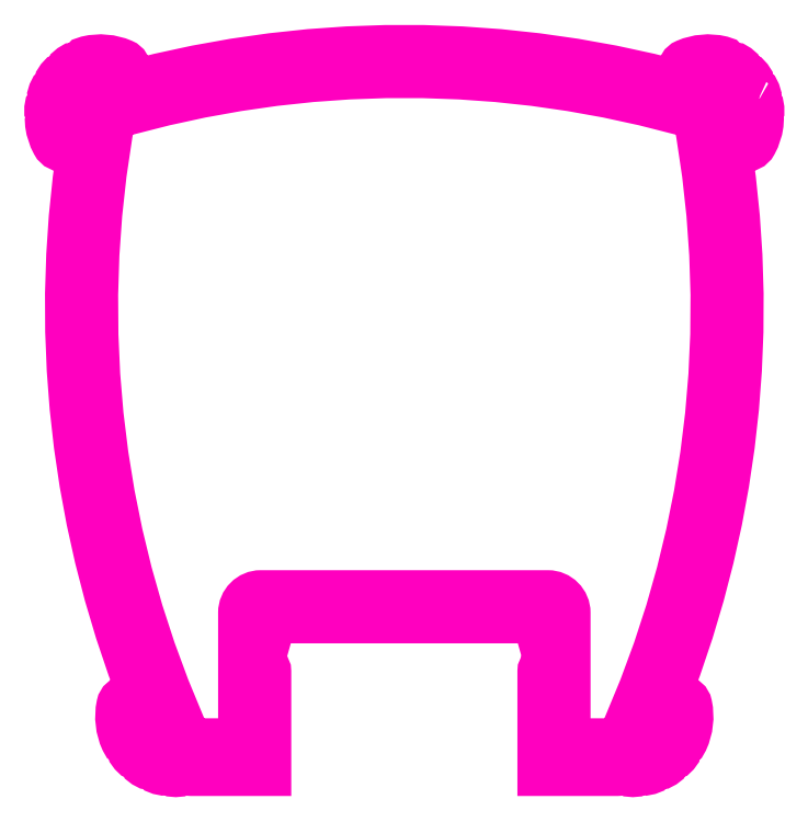
<metadata>
{"format":"dxf","ext":"dxf","renderer":"ezdxf+matplotlib","layout":"modelspace","background":"white","min_lineweight":24,"dpi":150}
</metadata>
<code>
0
SECTION
2
ENTITIES
0
POLYLINE
8
ANA
66
     1
10
0
20
0
30
0
70
     1
0
VERTEX
8
ANA
10
235.4
20
268.4
30
0
42
0.1557
0
VERTEX
8
ANA
10
240.5
20
227
30
0
0
VERTEX
8
ANA
10
244.4
20
227
30
0
0
VERTEX
8
ANA
10
244.4
20
235.7
30
0
42
-0.4142
0
VERTEX
8
ANA
10
245.4
20
236.7
30
0
0
VERTEX
8
ANA
10
264.2
20
236.7
30
0
42
-0.4142
0
VERTEX
8
ANA
10
265.2
20
235.7
30
0
0
VERTEX
8
ANA
10
265.2
20
227
30
0
0
VERTEX
8
ANA
10
269
20
227
30
0
42
0.1557
0
VERTEX
8
ANA
10
274.1
20
268.4
30
0
42
0.1437
0
SEQEND
8
ANA
0
POLYLINE
8
ANA
66
     1
10
0
20
0
30
0
70
     1
0
VERTEX
8
ANA
10
277.7
20
268.8
30
0
0
VERTEX
8
ANA
10
277.5
20
268.9
30
0
42
-0.4858
0
VERTEX
8
ANA
10
277.4
20
269.3
30
0
0
VERTEX
8
ANA
10
277.6
20
269.4
30
0
42
0.5774
0
VERTEX
8
ANA
10
277.5
20
269.8
30
0
0
VERTEX
8
ANA
10
277.2
20
269.8
30
0
42
-0.4858
0
VERTEX
8
ANA
10
277.1
20
270.1
30
0
0
VERTEX
8
ANA
10
277.2
20
270.3
30
0
42
0.5774
0
VERTEX
8
ANA
10
277
20
270.6
30
0
0
VERTEX
8
ANA
10
276.7
20
270.5
30
0
42
-0.4858
0
VERTEX
8
ANA
10
276.5
20
270.8
30
0
0
VERTEX
8
ANA
10
276.5
20
271
30
0
42
0.5774
0
VERTEX
8
ANA
10
276.2
20
271.2
30
0
0
VERTEX
8
ANA
10
276
20
271.1
30
0
42
-0.4858
0
VERTEX
8
ANA
10
275.7
20
271.3
30
0
0
VERTEX
8
ANA
10
275.7
20
271.4
30
0
42
0.2976
0
VERTEX
8
ANA
10
275.5
20
271.7
30
0
42
0.1583
0
VERTEX
8
ANA
10
273.3
20
271.5
30
0
42
0.7137
0
VERTEX
8
ANA
10
273.4
20
270.9
30
0
42
-0.01166
0
VERTEX
8
ANA
10
275
20
270.4
30
0
0
VERTEX
8
ANA
10
275
20
270.1
30
0
42
-0.5002
0
VERTEX
8
ANA
10
274.4
20
269.6
30
0
42
0.1432
0
VERTEX
8
ANA
10
235.2
20
269.6
30
0
42
-0.5002
0
VERTEX
8
ANA
10
234.5
20
270.1
30
0
0
VERTEX
8
ANA
10
234.5
20
270.4
30
0
42
-0.01166
0
VERTEX
8
ANA
10
236.2
20
270.9
30
0
42
0.7137
0
VERTEX
8
ANA
10
236.2
20
271.5
30
0
42
0.1583
0
VERTEX
8
ANA
10
234.1
20
271.7
30
0
42
0.2976
0
VERTEX
8
ANA
10
233.8
20
271.4
30
0
0
VERTEX
8
ANA
10
233.8
20
271.3
30
0
42
-0.4858
0
VERTEX
8
ANA
10
233.5
20
271.1
30
0
0
VERTEX
8
ANA
10
233.3
20
271.2
30
0
42
0.5774
0
VERTEX
8
ANA
10
233
20
271
30
0
0
VERTEX
8
ANA
10
233.1
20
270.8
30
0
42
-0.4858
0
VERTEX
8
ANA
10
232.8
20
270.5
30
0
0
VERTEX
8
ANA
10
232.6
20
270.6
30
0
42
0.5774
0
VERTEX
8
ANA
10
232.4
20
270.3
30
0
0
VERTEX
8
ANA
10
232.5
20
270.1
30
0
42
-0.4858
0
VERTEX
8
ANA
10
232.3
20
269.8
30
0
0
VERTEX
8
ANA
10
232.1
20
269.8
30
0
42
0.5774
0
VERTEX
8
ANA
10
231.9
20
269.4
30
0
0
VERTEX
8
ANA
10
232.1
20
269.3
30
0
42
-0.4858
0
VERTEX
8
ANA
10
232
20
268.9
30
0
0
VERTEX
8
ANA
10
231.8
20
268.8
30
0
42
0.5774
0
VERTEX
8
ANA
10
231.8
20
268.5
30
0
0
VERTEX
8
ANA
10
232
20
268.4
30
0
42
-0.4858
0
VERTEX
8
ANA
10
232
20
268
30
0
0
VERTEX
8
ANA
10
231.8
20
267.9
30
0
42
0.2541
0
VERTEX
8
ANA
10
231.7
20
267.7
30
0
42
0.08681
0
VERTEX
8
ANA
10
232.1
20
266.6
30
0
42
0.7199
0
VERTEX
8
ANA
10
232.9
20
266.7
30
0
42
-0.005867
0
VERTEX
8
ANA
10
233.2
20
268.3
30
0
0
VERTEX
8
ANA
10
233.6
20
268.3
30
0
42
-0.4662
0
VERTEX
8
ANA
10
234.1
20
267.7
30
0
42
0.1436
0
VERTEX
8
ANA
10
238.5
20
228.7
30
0
42
-0.5358
0
VERTEX
8
ANA
10
238
20
228
30
0
0
VERTEX
8
ANA
10
237.7
20
228
30
0
42
-0.01202
0
VERTEX
8
ANA
10
237
20
229.6
30
0
42
0.7476
0
VERTEX
8
ANA
10
236.4
20
229.6
30
0
42
0.1589
0
VERTEX
8
ANA
10
236.6
20
227.4
30
0
42
0.268
0
VERTEX
8
ANA
10
236.8
20
227.3
30
0
0
VERTEX
8
ANA
10
237
20
227.3
30
0
42
-0.4858
0
VERTEX
8
ANA
10
237.2
20
227
30
0
0
VERTEX
8
ANA
10
237.1
20
226.8
30
0
42
0.5774
0
VERTEX
8
ANA
10
237.4
20
226.5
30
0
0
VERTEX
8
ANA
10
237.6
20
226.6
30
0
42
-0.4858
0
VERTEX
8
ANA
10
237.8
20
226.4
30
0
0
VERTEX
8
ANA
10
237.8
20
226.1
30
0
42
0.5774
0
VERTEX
8
ANA
10
238.1
20
225.9
30
0
0
VERTEX
8
ANA
10
238.3
20
226
30
0
42
-0.4858
0
VERTEX
8
ANA
10
238.6
20
225.9
30
0
0
VERTEX
8
ANA
10
238.7
20
225.7
30
0
42
0.5774
0
VERTEX
8
ANA
10
239
20
225.6
30
0
0
VERTEX
8
ANA
10
239.2
20
225.7
30
0
42
-0.4858
0
VERTEX
8
ANA
10
239.5
20
225.7
30
0
0
VERTEX
8
ANA
10
239.6
20
225.5
30
0
42
0.5774
0
VERTEX
8
ANA
10
240
20
225.5
30
0
0
VERTEX
8
ANA
10
240.1
20
225.7
30
0
42
-0.4858
0
VERTEX
8
ANA
10
240.4
20
225.7
30
0
0
VERTEX
8
ANA
10
240.6
20
225.5
30
0
42
0.1927
0
VERTEX
8
ANA
10
240.8
20
225.5
30
0
0
VERTEX
8
ANA
10
245.6
20
225.5
30
0
0
VERTEX
8
ANA
10
245.6
20
231.8
30
0
42
0.4142
0
VERTEX
8
ANA
10
245.4
20
232
30
0
0
VERTEX
8
ANA
10
245.3
20
232
30
0
42
-0.4972
0
VERTEX
8
ANA
10
245.1
20
232.3
30
0
0
VERTEX
8
ANA
10
245.6
20
234
30
0
0
VERTEX
8
ANA
10
245.6
20
235.5
30
0
0
VERTEX
8
ANA
10
264
20
235.5
30
0
0
VERTEX
8
ANA
10
264
20
234
30
0
0
VERTEX
8
ANA
10
264.5
20
232.3
30
0
42
-0.4972
0
VERTEX
8
ANA
10
264.3
20
232
30
0
0
VERTEX
8
ANA
10
264.2
20
232
30
0
42
0.4142
0
VERTEX
8
ANA
10
264
20
231.8
30
0
0
VERTEX
8
ANA
10
264
20
225.5
30
0
0
VERTEX
8
ANA
10
268.7
20
225.5
30
0
42
0.1927
0
VERTEX
8
ANA
10
268.9
20
225.5
30
0
0
VERTEX
8
ANA
10
269.1
20
225.7
30
0
42
-0.4858
0
VERTEX
8
ANA
10
269.4
20
225.7
30
0
0
VERTEX
8
ANA
10
269.6
20
225.5
30
0
42
0.5774
0
VERTEX
8
ANA
10
269.9
20
225.5
30
0
0
VERTEX
8
ANA
10
270
20
225.7
30
0
42
-0.4858
0
VERTEX
8
ANA
10
270.3
20
225.7
30
0
0
VERTEX
8
ANA
10
270.5
20
225.6
30
0
42
0.5774
0
VERTEX
8
ANA
10
270.9
20
225.7
30
0
0
VERTEX
8
ANA
10
270.9
20
225.9
30
0
42
-0.4858
0
VERTEX
8
ANA
10
271.2
20
226
30
0
0
VERTEX
8
ANA
10
271.4
20
225.9
30
0
42
0.5774
0
VERTEX
8
ANA
10
271.7
20
226.1
30
0
0
VERTEX
8
ANA
10
271.7
20
226.4
30
0
42
-0.4858
0
VERTEX
8
ANA
10
271.9
20
226.6
30
0
0
VERTEX
8
ANA
10
272.2
20
226.5
30
0
42
0.5774
0
VERTEX
8
ANA
10
272.4
20
226.8
30
0
0
VERTEX
8
ANA
10
272.3
20
227
30
0
42
-0.4858
0
VERTEX
8
ANA
10
272.5
20
227.3
30
0
0
VERTEX
8
ANA
10
272.7
20
227.3
30
0
42
0.268
0
VERTEX
8
ANA
10
272.9
20
227.4
30
0
42
0.1589
0
VERTEX
8
ANA
10
273.1
20
229.6
30
0
42
0.7476
0
VERTEX
8
ANA
10
272.6
20
229.6
30
0
42
-0.01202
0
VERTEX
8
ANA
10
271.9
20
228
30
0
0
VERTEX
8
ANA
10
271.5
20
228
30
0
42
-0.5358
0
VERTEX
8
ANA
10
271.1
20
228.7
30
0
42
0.1436
0
VERTEX
8
ANA
10
275.5
20
267.7
30
0
42
-0.4662
0
VERTEX
8
ANA
10
275.9
20
268.3
30
0
0
VERTEX
8
ANA
10
276.4
20
268.3
30
0
42
-0.005867
0
VERTEX
8
ANA
10
276.6
20
266.7
30
0
42
0.7199
0
VERTEX
8
ANA
10
277.4
20
266.6
30
0
42
0.08681
0
VERTEX
8
ANA
10
277.8
20
267.7
30
0
42
0.2541
0
VERTEX
8
ANA
10
277.7
20
267.9
30
0
0
VERTEX
8
ANA
10
277.6
20
268
30
0
42
-0.4858
0
VERTEX
8
ANA
10
277.6
20
268.4
30
0
0
VERTEX
8
ANA
10
277.8
20
268.5
30
0
42
0.5774
0
SEQEND
8
ANA
0
ENDSEC
0
EOF

</code>
